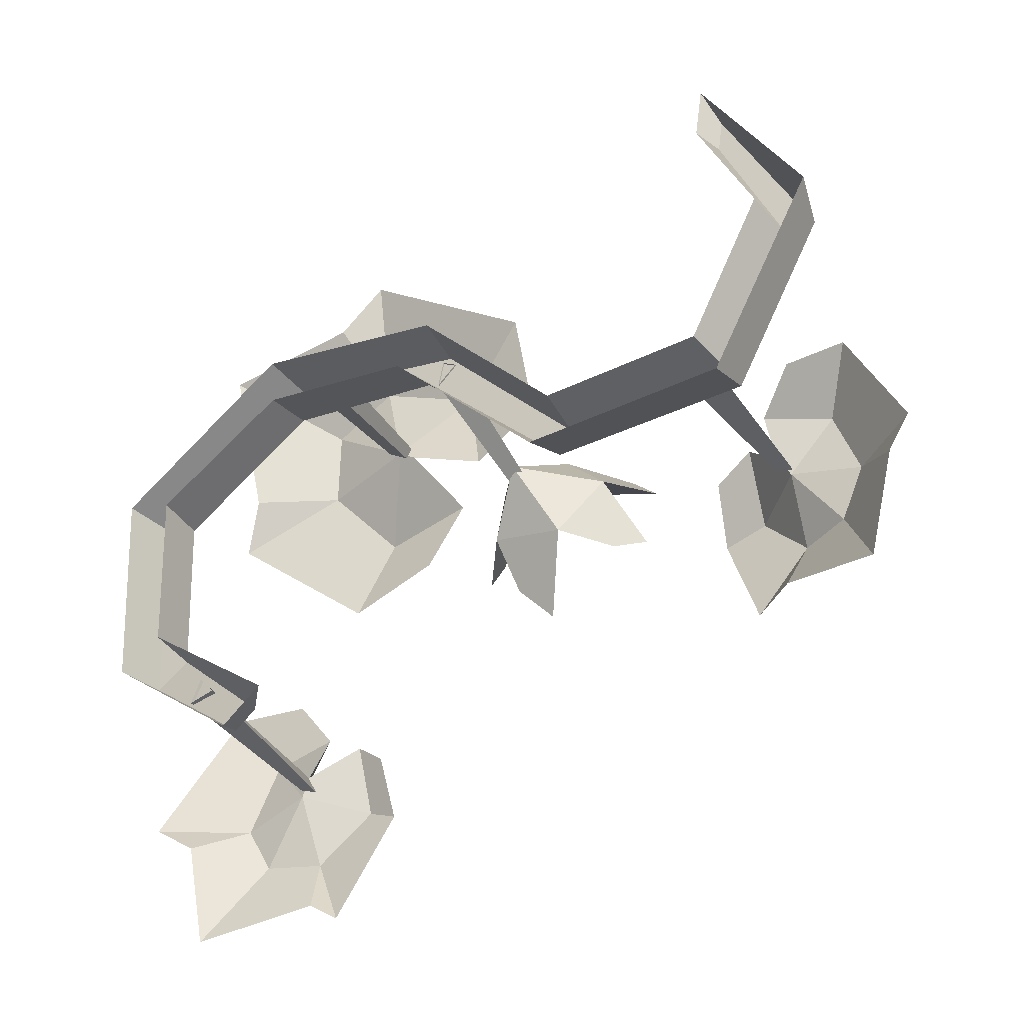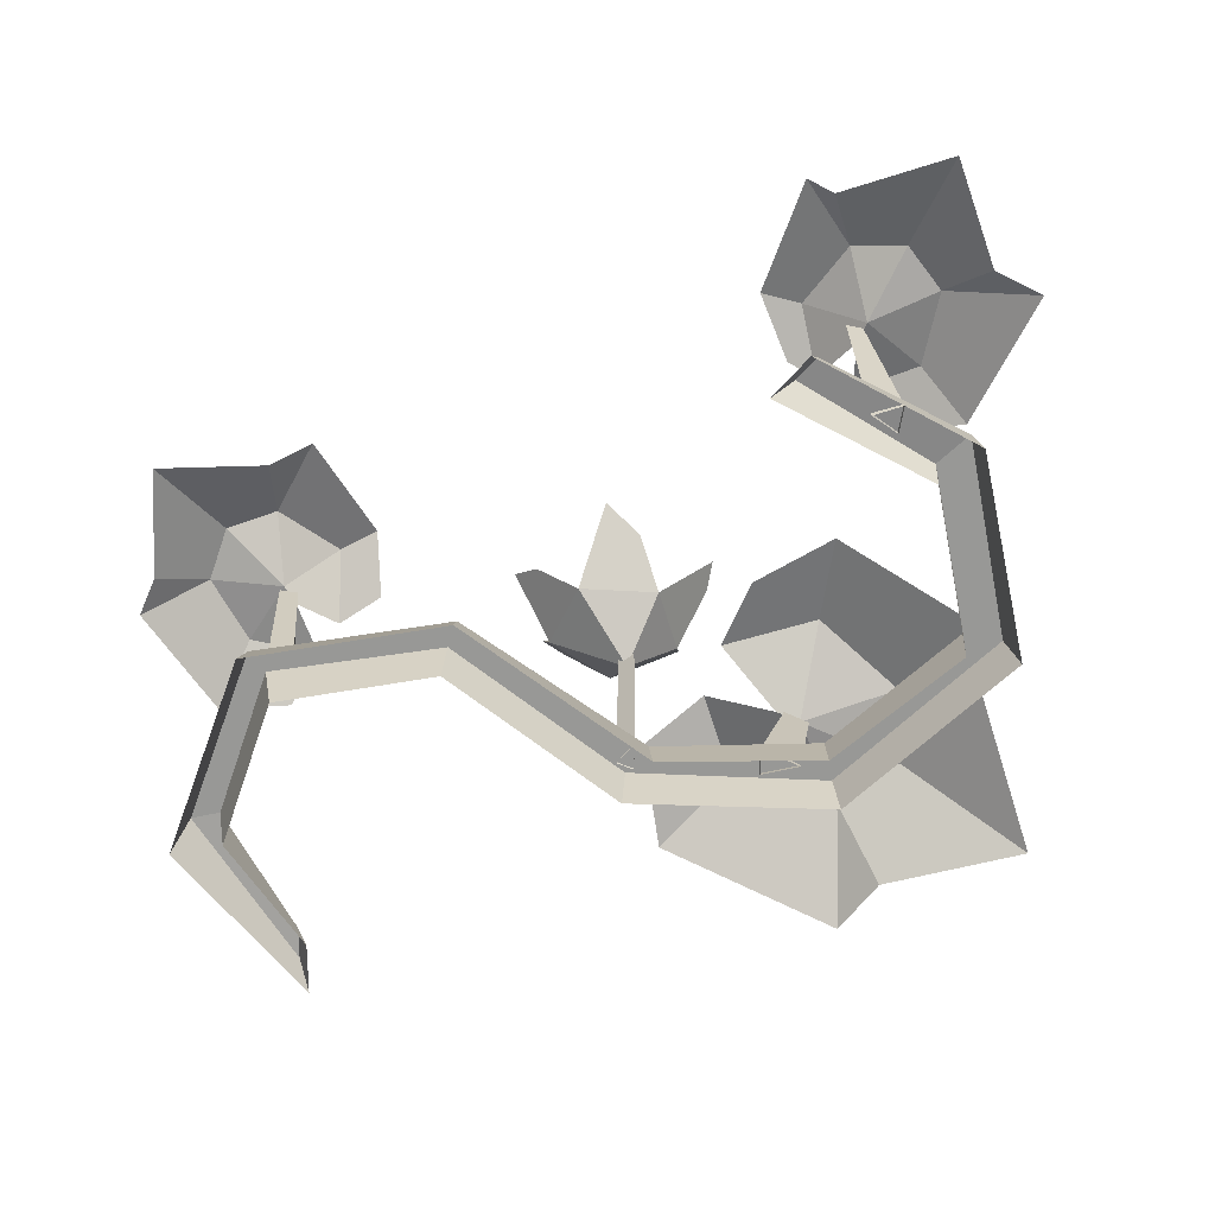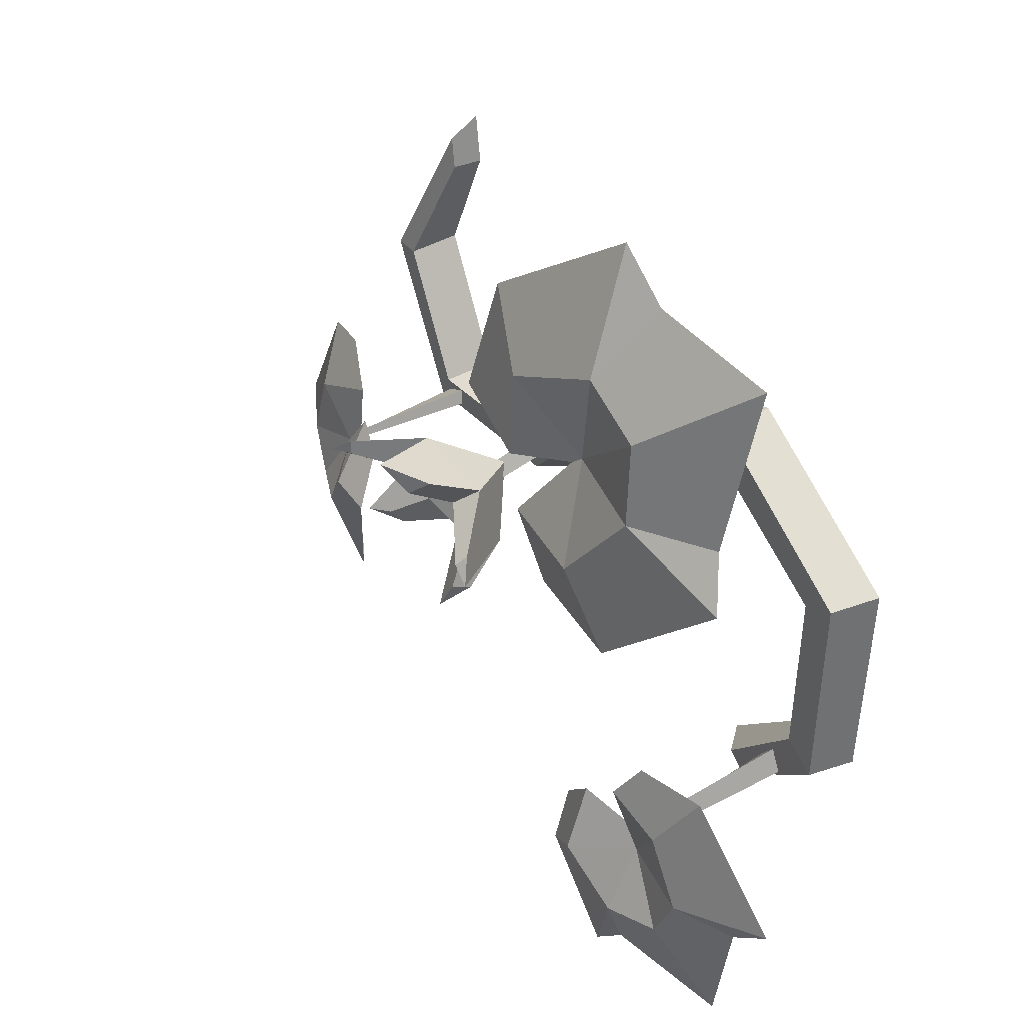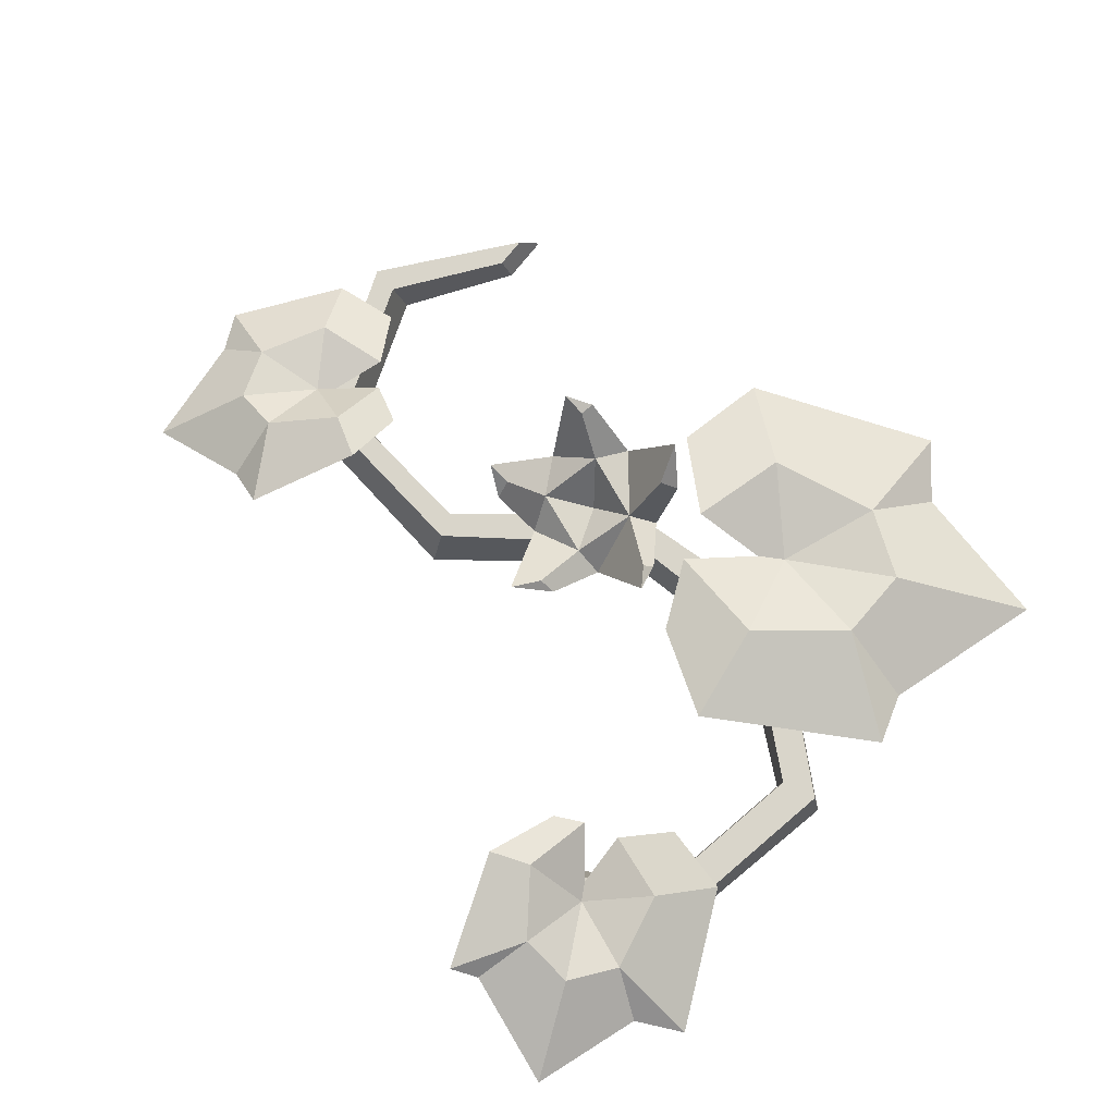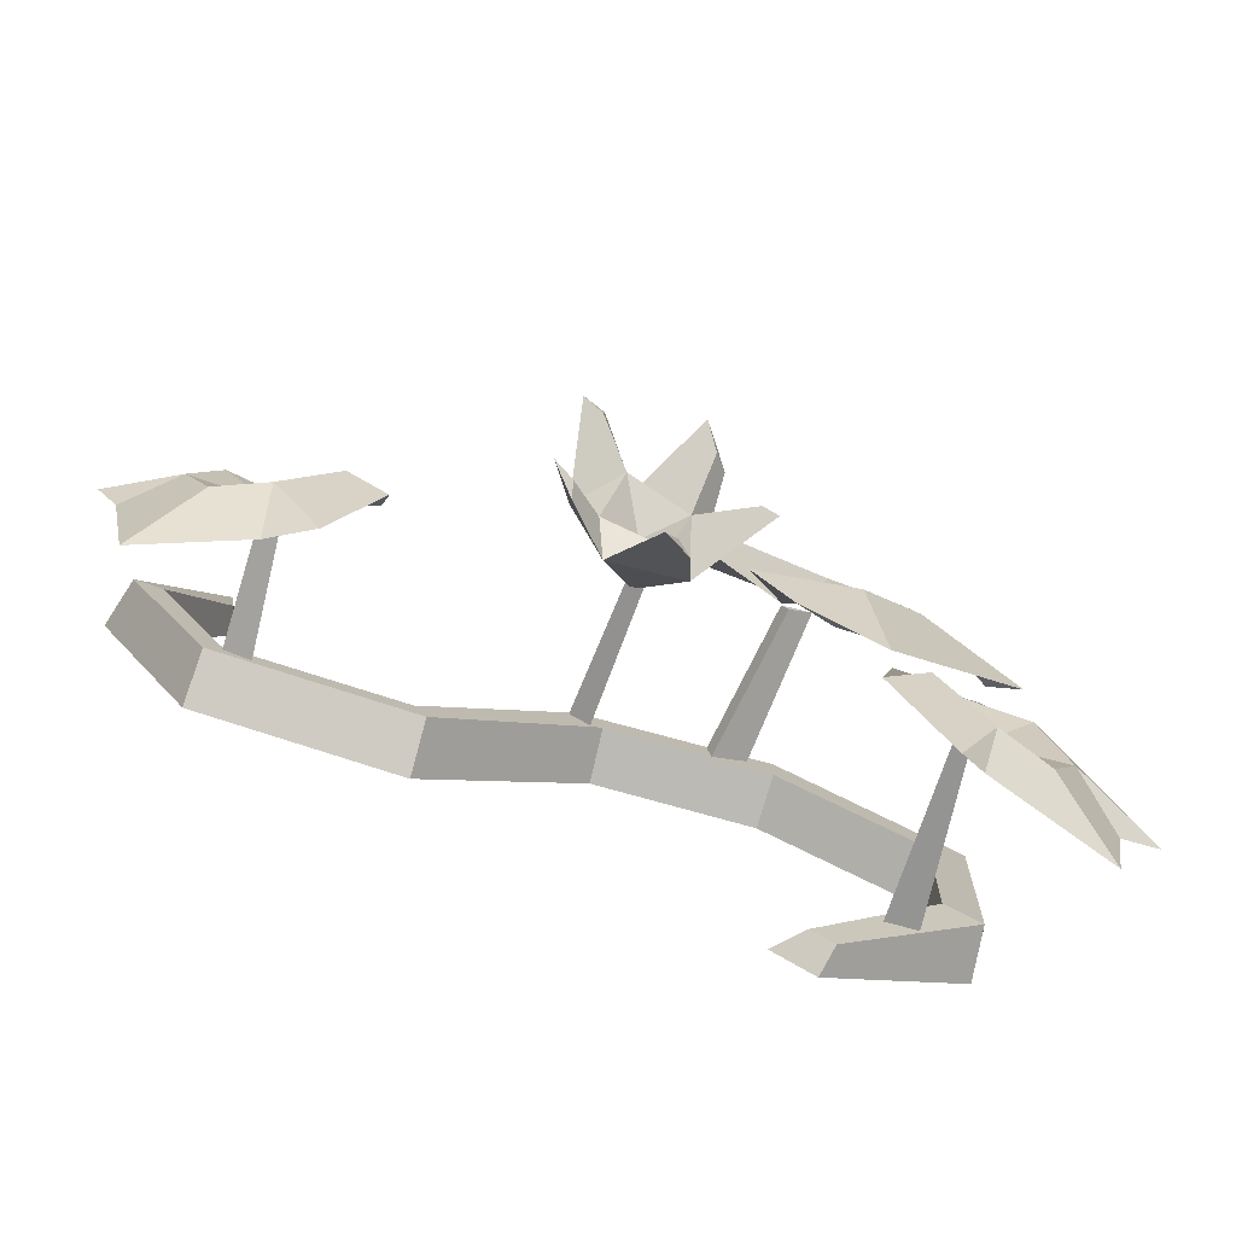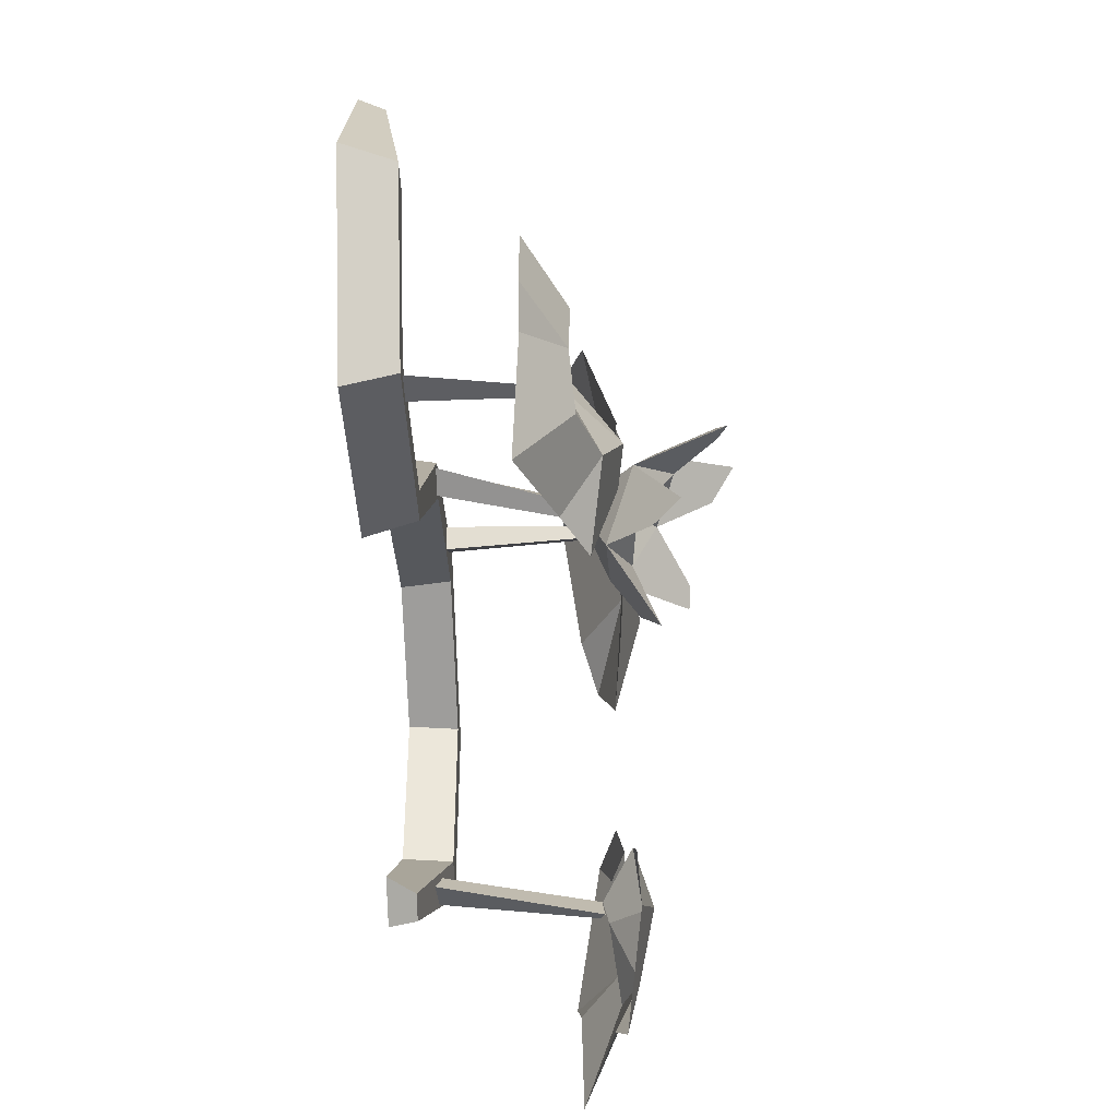
<metadata>
{"format":"obj","ext":"obj","renderer":"f3d","projection":"perspective","resolution":1024,"background":"white","views":[{"elev":-35.4,"azim":32.6,"up":"+Z"},{"elev":-68.4,"azim":-171.2,"up":"+Y"},{"elev":33.3,"azim":-123.4,"up":"+Z"},{"elev":74.4,"azim":-133.1,"up":"+Y"},{"elev":-78.2,"azim":162.2,"up":"+Z"},{"elev":-37.8,"azim":92.2,"up":"+Z"}]}
</metadata>
<code>
v 8.743 0 -2.703
v -8.252 0 15.37
v 8.191 6.124 -3.476
v -8.803 6.124 14.59
v 6.635 6.124 -6.361
v -11.9 6.124 11.81
v 6.345 0 -8.338
v -12.38 0 10.84
v -31.45 0 13.7
v -32.07 0 19.79
v -31.36 6.124 14.39
v -31.62 6.124 19.12
v -47.5 0 3.751
v -53.37 0 5.495
v -47.99 6.124 3.555
v -52.24 6.124 5.101
v -46.59 0 -16.18
v -51.82 0 -19.36
v -47.07 6.124 -16.37
v -51.14 6.124 -19.08
v -30.36 0 -28.18
v -35.13 0 -32.02
v -33.32 3.234 -28.76
v -35.93 3.234 -30.85
v 30.15 0 -8.052
v 27.65 0 -2.458
v 28.6 6.124 -3.66
v 30.05 6.124 -6.353
v 42.39 0 13.91
v 36.27 0 13.7
v 37.21 6.124 12.5
v 40.65 6.124 12.7
v 30.49 0 33.53
v 29.57 0 27.48
v 30.81 3.234 26.84
v 31.4 3.234 30.73
v -30.32 23.59 19.66
v -26.75 23.43 19.02
v -27.55 23.47 17.78
v -23.71 5.551 16.89
v -24.16 5.551 13.74
v -28.38 5.551 16.58
v -26.62 23.87 17.82
v -18.33 26.82 15.69
v -30.29 19.86 45.85
v -10.26 23.17 33.22
v -54.09 19.33 38.79
v -53.74 23.8 12.35
v -36.39 26.16 -2.102
v -21.23 27.68 9.925
v -10.08 27.16 21.22
v -35.97 19.19 40.23
v -50.93 21.74 18.54
v -26.03 27.14 2.285
v -29.28 24.37 19.81
v -20.06 27.53 27.06
v -32.42 25.75 31.9
v -40.55 26.04 27.85
v -41.6 27.24 18.69
v -33.33 29.46 9.104
v 28.31 21.94 -7.216
v 26.21 21.85 -6.586
v 26.71 21.03 -5.712
v 25.03 6.159 -5.697
v 25.22 6.159 -3.676
v 28.22 6.159 -4.973
v 26.65 21.33 -5.446
v 22.47 23.02 -1.614
v 21.49 24.68 -23.32
v 16.6 27.44 -10.76
v 38.57 17.87 -25.15
v 44.16 18.65 -7.814
v 37.57 18.24 4.997
v 25.36 21.58 1.168
v 17.28 24.75 -3.494
v 26.5 21.81 -22.35
v 41.54 18.56 -11.92
v 29.48 20.11 6.558
v 27.81 22.46 -7.386
v 21.4 28.09 -8.916
v 27.38 26.08 -15.43
v 33.22 23.65 -15.03
v 36.25 23.06 -9.323
v 33.27 23.12 -1.209
v -40.47 24.58 -27.83
v -42.29 24 -27.32
v -41.57 24.2 -25.53
v -44.39 4.515 -23.83
v -43.42 4.811 -20.73
v -40.78 4.078 -23.42
v -41.37 24.29 -25.66
v -40.49 26.94 -19.48
v -62.2 20.66 -28.91
v -52.65 23.75 -14.44
v -54.6 21.61 -45.54
v -38.24 26.96 -44.43
v -31.53 28.86 -31.85
v -36.58 27.97 -21.24
v -44.47 25.94 -13.94
v -57.12 21.28 -32.4
v -41.11 25.51 -42.63
v -33.55 28.41 -23.42
v -42.88 24.98 -27.63
v -48.48 27.05 -21.06
v -51.62 25.97 -29.74
v -48.48 26.25 -35.41
v -42.21 28.45 -35.79
v -36.1 30.26 -29.54
v -10.04 22.13 8.594
v -15.94 29.47 10.23
v -14.95 26.06 1.407
v -5.67 25.8 -0.6207
v -0.9189 29.04 6.945
v -7.265 31.31 13.65
v -8.947 27.75 6.345
v 2.201 34.21 -0.4537
v 0.9837 39.77 10.82
v -12.51 40.79 15.94
v -21.64 35.23 2
v -10.21 31.79 -8.626
v -11.83 28.69 1.051
v -4.108 29.41 2.701
v -5.752 33.64 9.505
v -13.46 31.62 7.976
v -15.84 36.26 13.49
v -14.28 38.16 12.04
v -0.7412 30.99 -1.919
v -0.3698 32.65 -0.1044
v -13.69 29.49 -4.88
v -11.94 31 -5.3
v -1.724 38.54 12.76
v -1.62 38.58 11.06
v -20.47 34.21 5.18
v -19.78 35.36 4.085
v -11.13 23.92 7.05
v -9.674 23.83 8.693
v -9.093 23.01 7.869
v -9.793 5.958 14.25
v -8.036 5.958 13.24
v -10.47 5.958 11.06
f 1 3 4 2
f 3 5 6 4
f 5 7 8 6
f 22 24 23 21
f 33 36 35 34
f 8 9 11 6
f 6 11 12 4
f 4 12 10 2
f 9 13 15 11
f 11 15 16 12
f 12 16 14 10
f 13 17 19 15
f 15 19 20 16
f 16 20 18 14
f 17 21 23 19
f 19 23 24 20
f 20 24 22 18
f 1 26 27 3
f 3 27 28 5
f 5 28 25 7
f 26 30 31 27
f 27 31 32 28
f 28 32 29 25
f 30 34 35 31
f 31 35 36 32
f 32 36 33 29
f 37 42 40 38
f 39 38 40 41
f 37 39 41 42
f 43 50 60 55
f 56 55 57
f 44 43 55 56
f 55 58 57
f 55 60 59
f 55 59 58
f 46 51 44 56
f 45 46 56 57
f 58 47 52 57
f 59 53 47 58
f 60 49 48 59
f 50 54 49 60
f 61 66 64 62
f 63 62 64 65
f 61 63 65 66
f 67 74 84 79
f 80 79 81
f 68 67 79 80
f 79 82 81
f 79 84 83
f 79 83 82
f 70 75 68 80
f 69 81 76
f 82 71 76 81
f 83 77 71 82
f 84 73 72 83
f 74 78 73 84
f 85 90 88 86
f 87 86 88 89
f 85 87 89 90
f 91 98 108 103
f 104 103 105
f 92 91 103 104
f 103 106 105
f 103 108 107
f 103 107 106
f 94 99 92 104
f 93 105 100
f 106 95 100 105
f 107 101 95 106
f 108 97 96 107
f 98 102 97 108
f 109 110 111
f 109 111 112
f 109 112 113
f 109 113 114
f 109 114 110
f 112 127 116 113
f 113 117 131 114
f 115 123 122
f 114 118 125 110
f 115 124 123
f 110 133 119 111
f 124 115 121
f 111 129 120 112
f 121 115 122
f 121 130 129 111
f 112 120 130 121
f 122 128 127 112
f 113 116 128 122
f 123 132 117 113
f 114 131 132 123
f 124 126 118 114
f 110 125 126 124
f 124 134 133 110
f 111 124 121
f 112 121 122
f 111 119 134 124
f 124 114 123
f 123 113 122
f 125 118 126
f 128 116 127
f 130 120 129
f 131 117 132
f 134 119 133
f 135 140 138 136
f 137 136 138 139
f 135 137 139 140
f 93 94 104 105
f 107 96 101
f 59 48 53
f 45 57 52
f 69 70 80 81
f 83 72 77

</code>
